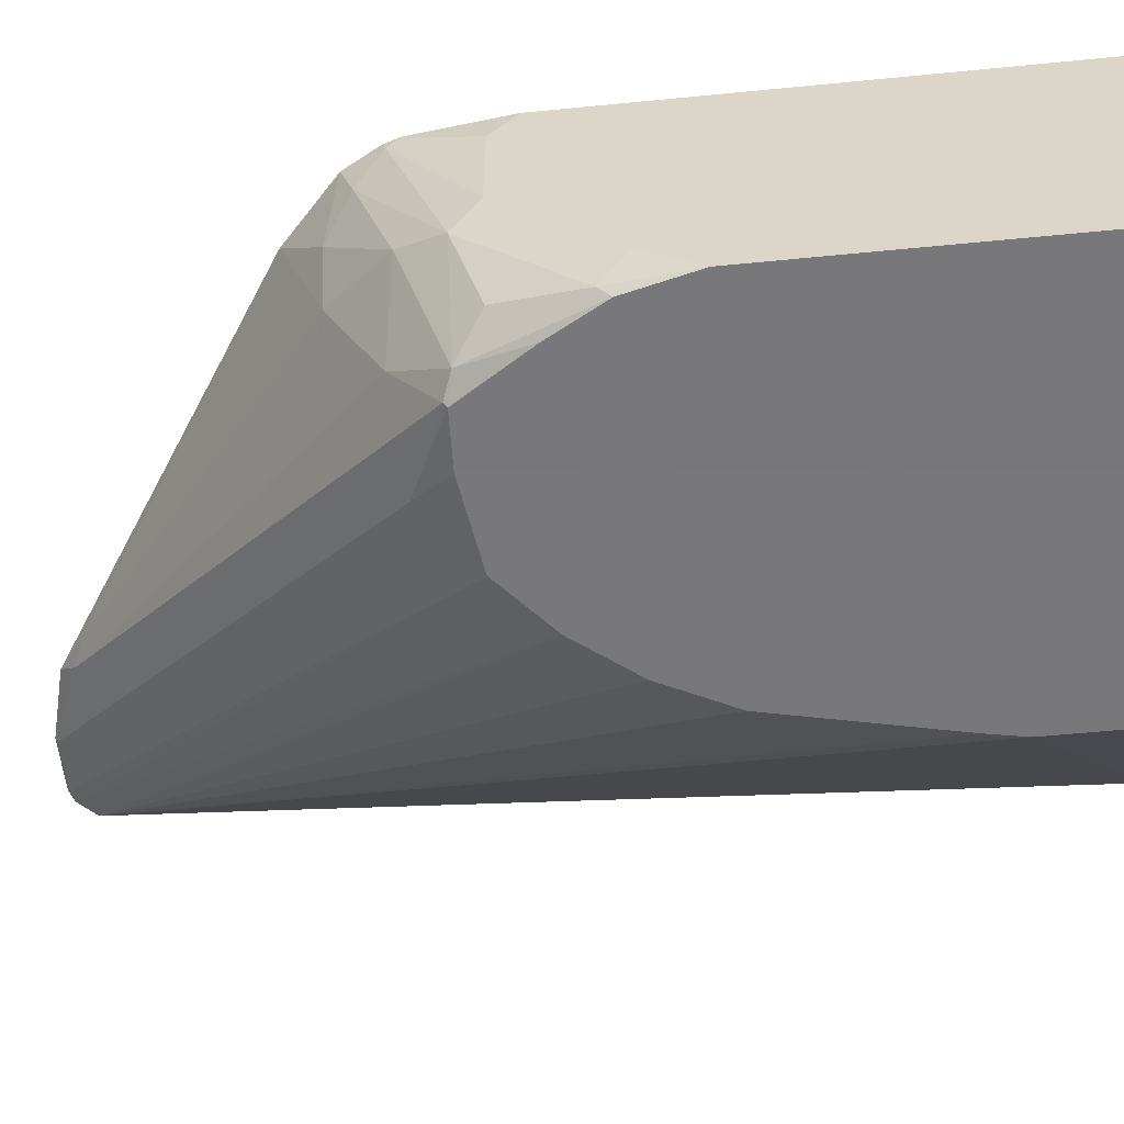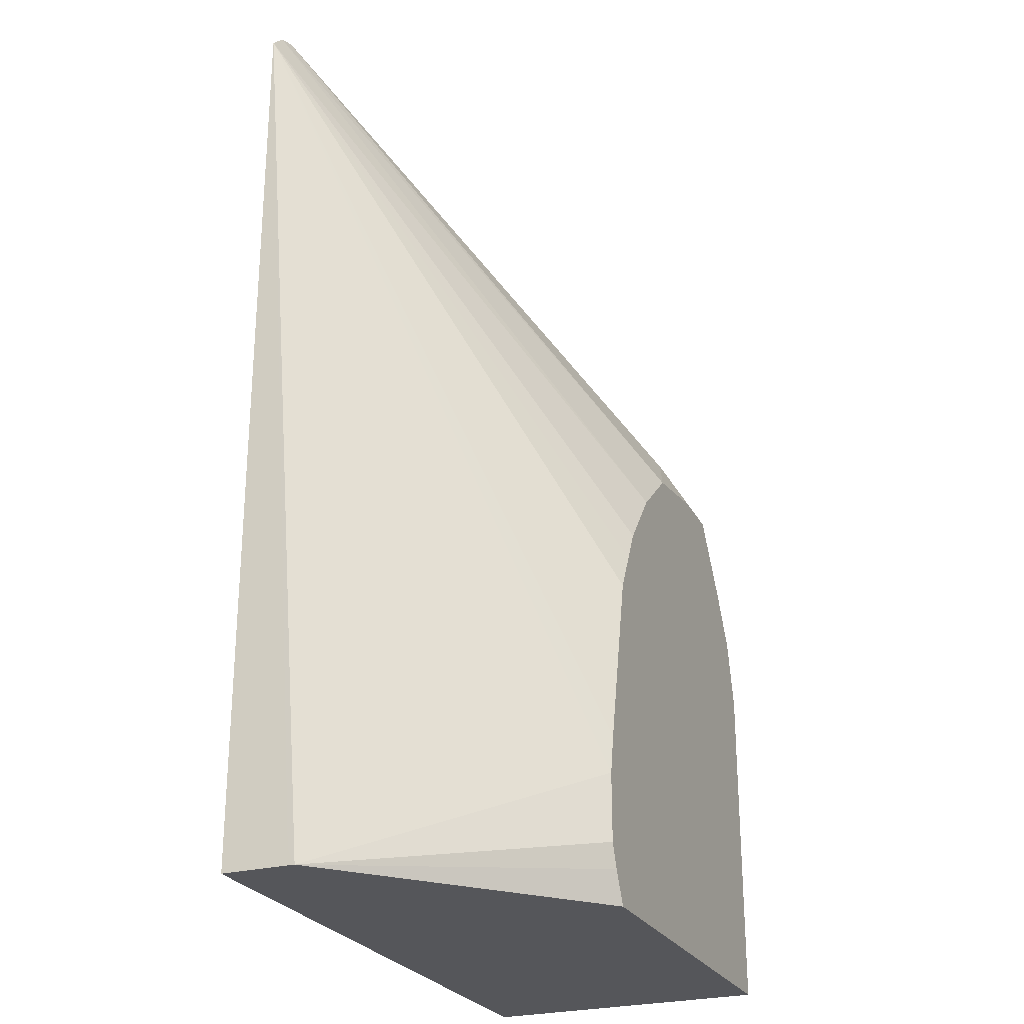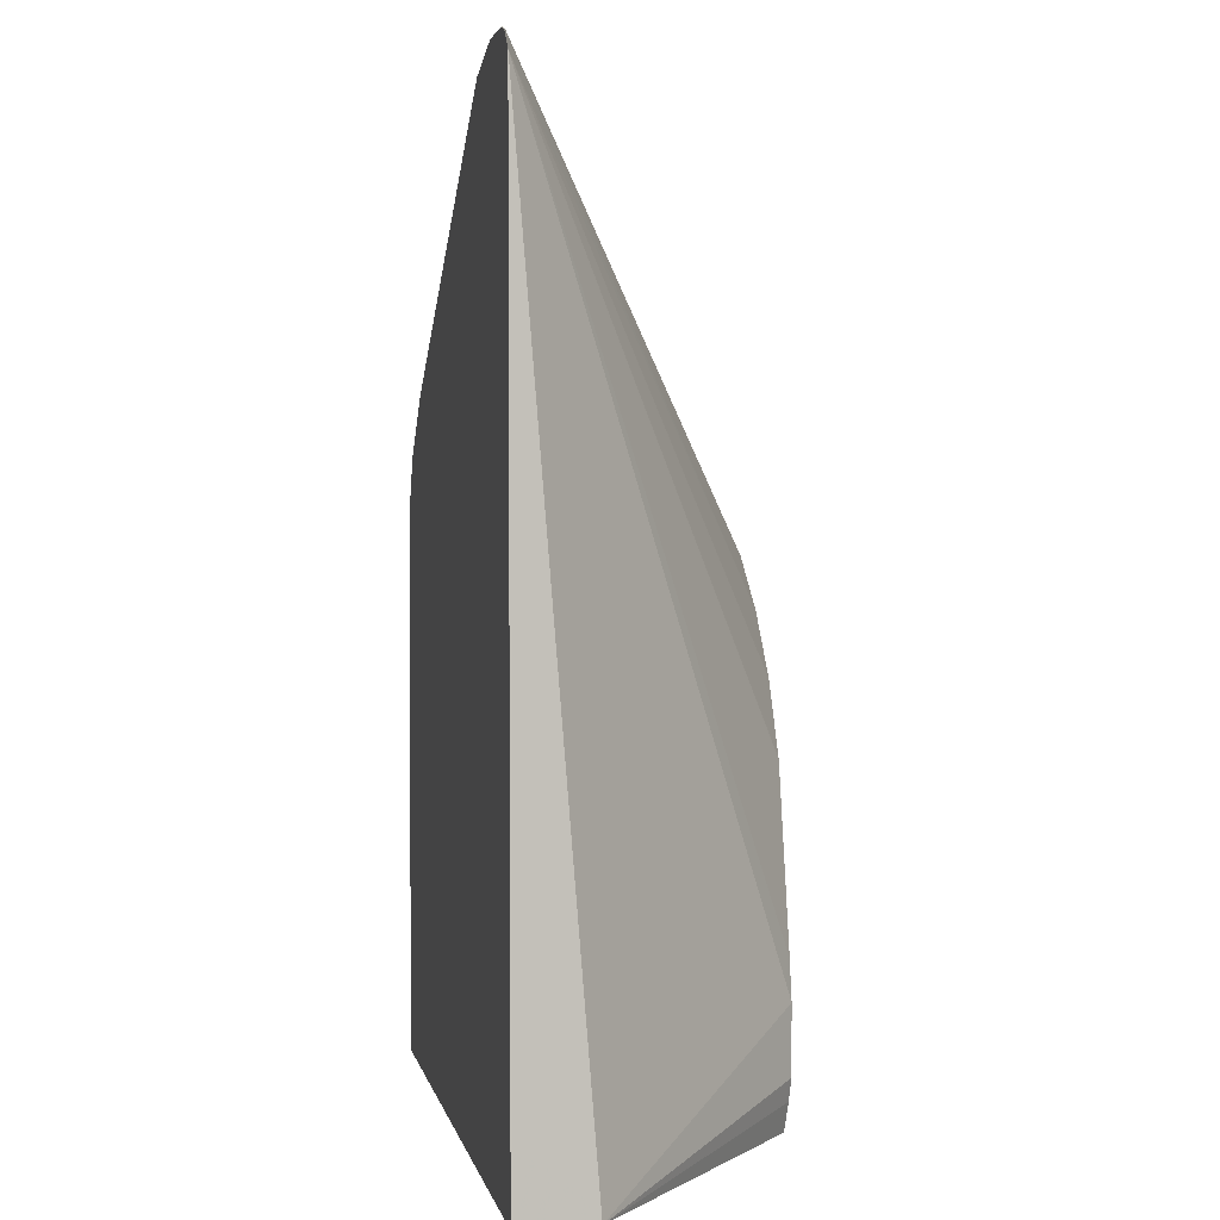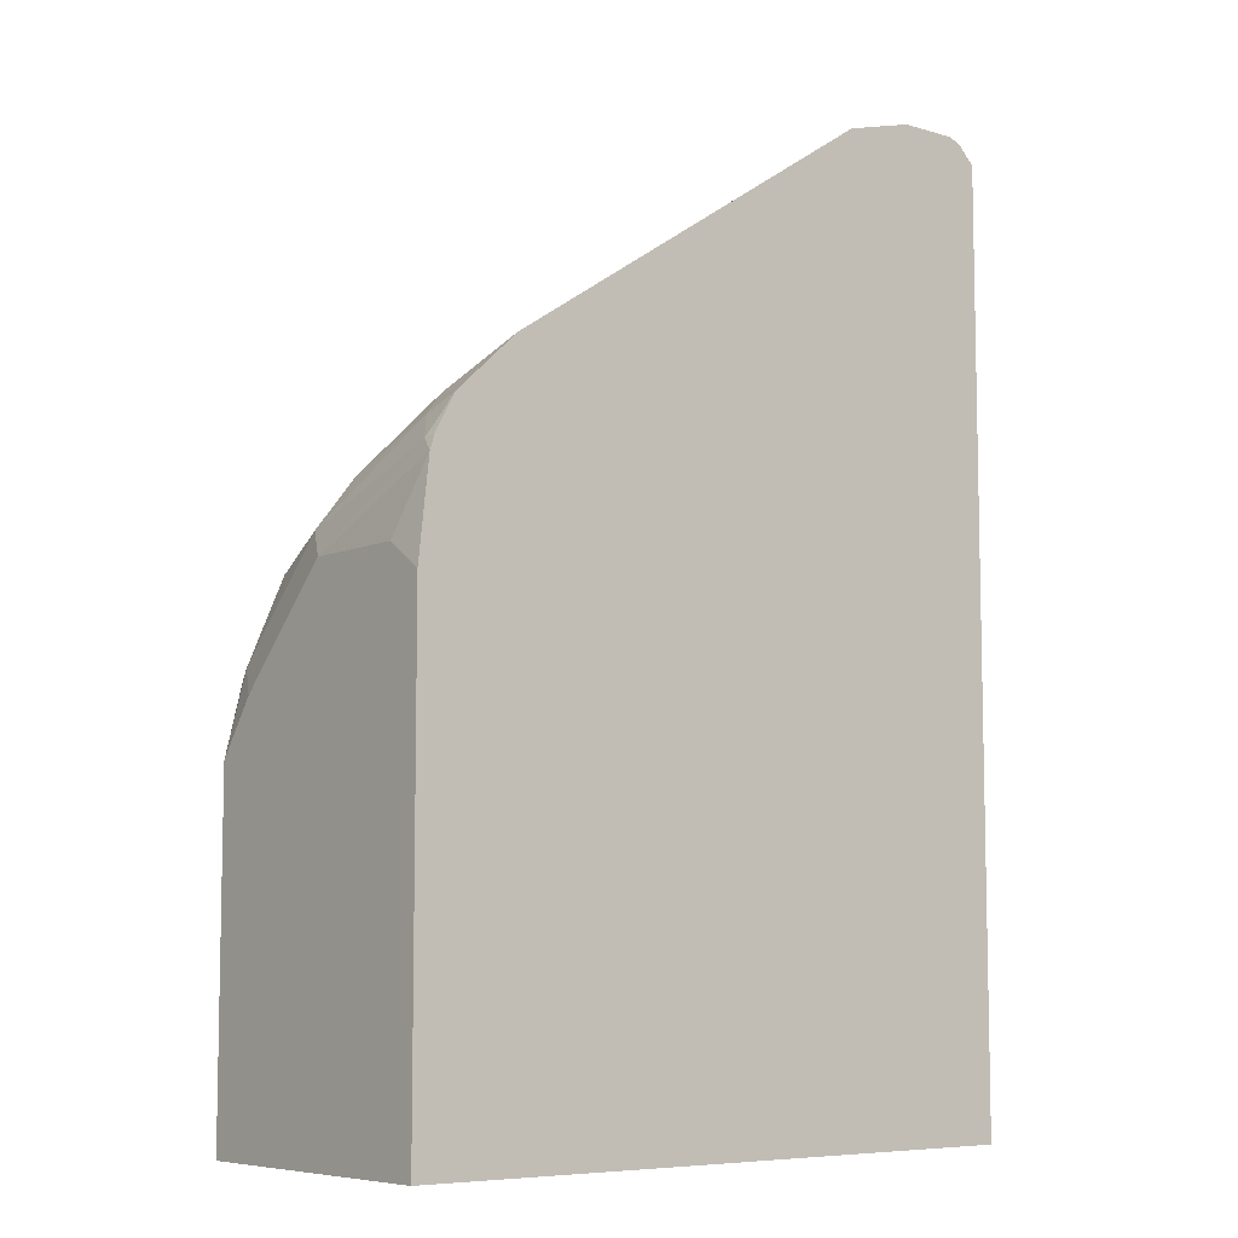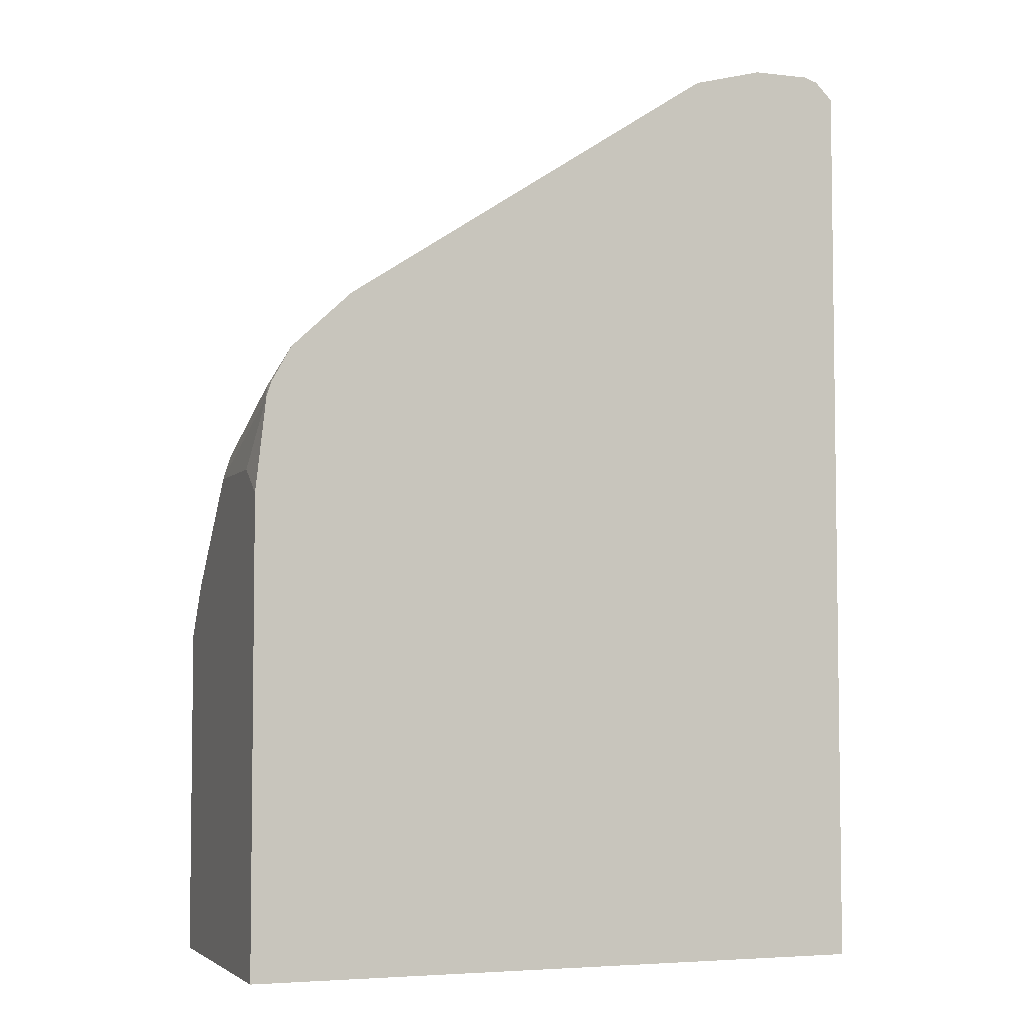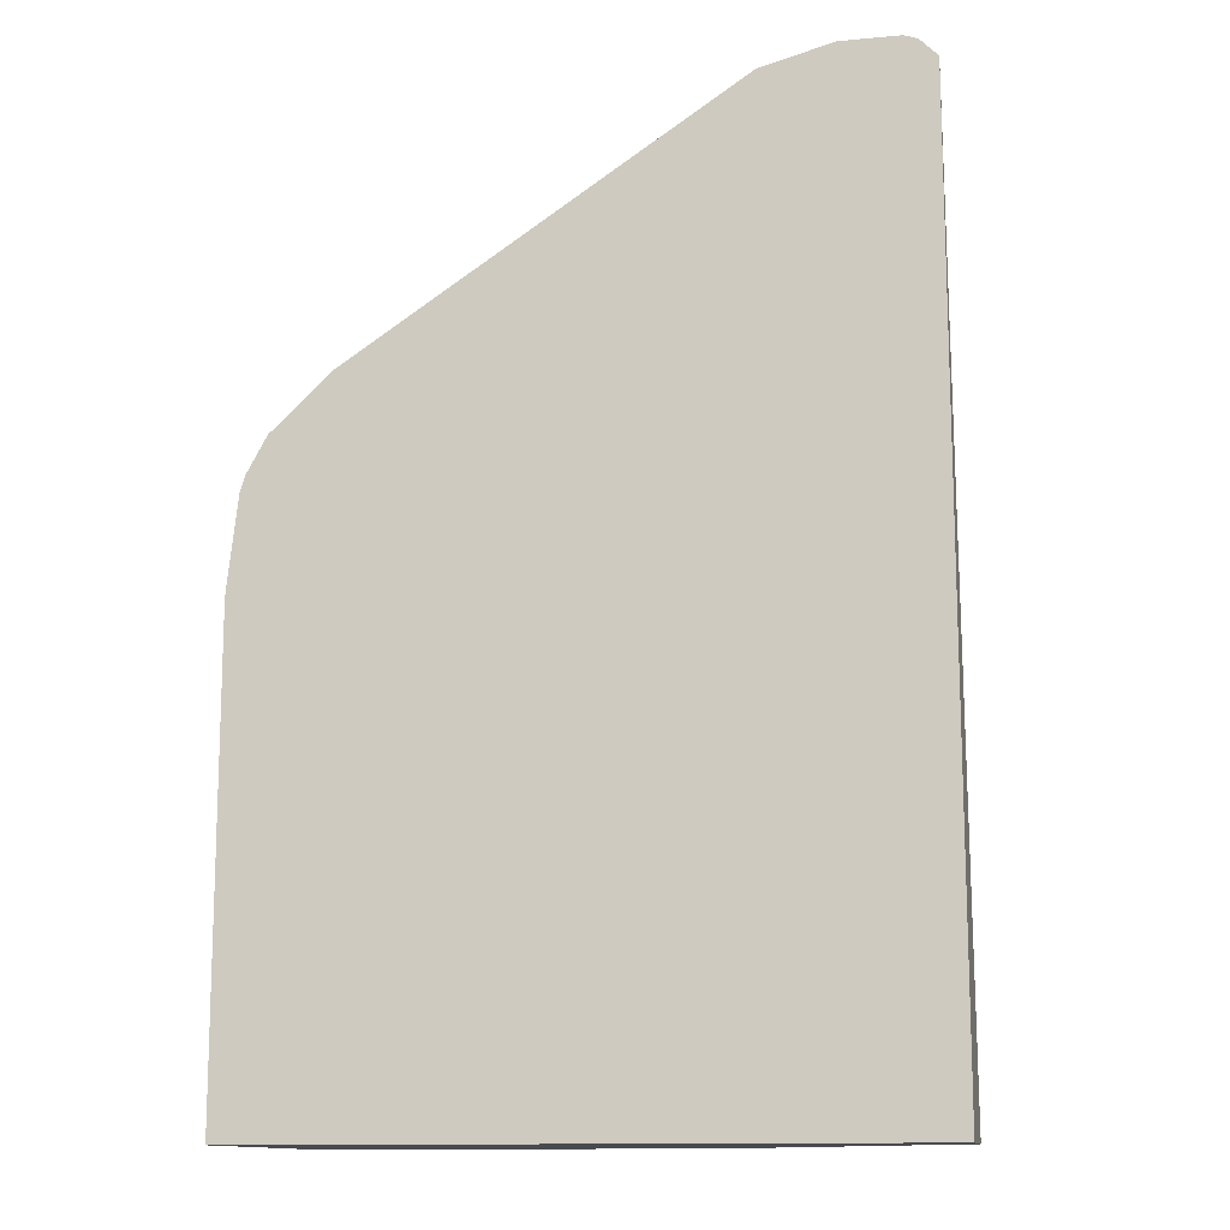
<metadata>
{"format":"obj","ext":"obj","renderer":"f3d","projection":"perspective","resolution":1024,"background":"white","views":[{"elev":-57.6,"azim":-84.2,"up":"+Z"},{"elev":-25.8,"azim":113.0,"up":"+Y"},{"elev":2.9,"azim":78.4,"up":"+Y"},{"elev":-7.4,"azim":-39.0,"up":"+Y"},{"elev":-4.5,"azim":-20.1,"up":"+Y"},{"elev":-12.8,"azim":12.0,"up":"+Y"}]}
</metadata>
<code>
v 0.01914 0.05681 -0.2437
v 0.01914 0.03331 -0.2437
v 0.01914 0.05633 -0.2447
v 0.01872 0.376 -0.2437
v 0.01914 0.03331 -0.2712
v -0.2184 0.03331 -0.2437
v 0.01914 0.05001 -0.2574
v -0.09266 0.1853 -0.3519
v -0.1101 0.2076 -0.3519
v 0.01207 0.3827 -0.2437
v 0.01914 0.03901 -0.2684
v -0.0623 0.07942 -0.3519
v -0.065 0.09375 -0.3519
v -0.07941 0.1588 -0.3519
v -0.0866 0.1732 -0.3519
v -0.07134 0.03331 -0.3519
v -0.06565 0.0452 -0.3519
v -0.0623 0.0541 -0.3519
v -0.2184 0.03331 -0.3519
v -0.2184 0.2086 -0.2437
v -0.1313 0.226 -0.3519
v 0.006607 0.3838 -0.2448
v 0.007141 0.3843 -0.2437
v -0.2184 0.1588 -0.3519
v -0.2145 0.2437 -0.2437
v -0.2184 0.2183 -0.2581
v -0.1643 0.231 -0.3519
v -0.1522 0.2448 -0.3441
v -0.01325 0.3838 -0.2448
v -0.01434 0.3843 -0.2437
v -0.2184 0.1787 -0.3375
v -0.2134 0.1886 -0.3474
v -0.2123 0.1842 -0.3519
v -0.2126 0.2496 -0.2437
v -0.2134 0.2481 -0.2481
v -0.2184 0.2183 -0.2978
v -0.1844 0.2303 -0.3519
v -0.1853 0.2316 -0.3507
v -0.04633 0.3705 -0.2515
v -0.04103 0.3773 -0.2437
v -0.2134 0.2283 -0.3077
v -0.206 0.2183 -0.3375
v -0.1935 0.2283 -0.3474
v -0.2012 0.204 -0.3519
v -0.2053 0.2628 -0.2437
v -0.206 0.2581 -0.2581
v -0.1836 0.2481 -0.3275
v -0.05461 0.3672 -0.2481
v -0.1827 0.2841 -0.2437
v -0.2051 0.2448 -0.2978
v -0.2014 0.2665 -0.2437
v -0.1935 0.268 -0.268
v -0.1836 0.268 -0.2878
f 32 41 42
f 27 37 28
f 32 36 41
f 31 36 32
f 30 39 40
f 29 38 39
f 29 39 30
f 28 38 29
f 28 37 38
f 25 36 26
f 10 21 22
f 25 34 35
f 24 32 33
f 24 31 32
f 22 28 29
f 22 30 23
f 22 29 30
f 21 28 22
f 21 27 28
f 20 25 26
f 32 42 43
f 10 22 23
f 25 35 36
f 32 43 33
f 39 47 48
f 34 45 35
f 50 52 53
f 9 21 10
f 49 52 51
f 49 53 52
f 48 53 49
f 47 53 48
f 47 50 53
f 46 52 50
f 45 52 46
f 45 51 52
f 43 50 47
f 41 43 42
f 41 50 43
f 41 46 50
f 40 48 49
f 39 48 40
f 38 47 39
f 38 43 47
f 37 44 43
f 37 43 38
f 35 41 36
f 35 46 41
f 35 45 46
f 33 43 44
f 8 21 9
f 8 33 44
f 8 37 27
f 4 8 9
f 2 16 5
f 2 19 16
f 2 6 19
f 1 6 2
f 1 20 6
f 1 25 20
f 1 34 25
f 1 45 34
f 1 51 45
f 4 9 10
f 1 49 51
f 1 30 40
f 1 23 30
f 1 10 23
f 1 4 10
f 1 3 4
f 1 7 3
f 1 11 7
f 1 5 11
f 1 2 5
f 8 27 21
f 1 40 49
f 4 7 11
f 3 7 4
f 4 5 12
f 4 11 5
f 8 24 33
f 8 19 24
f 8 16 19
f 8 17 16
f 8 18 17
f 8 12 18
f 8 13 12
f 8 14 13
f 8 15 14
f 6 24 19
f 8 44 37
f 6 36 31
f 6 26 36
f 6 20 26
f 5 18 12
f 5 17 18
f 5 16 17
f 4 15 8
f 4 14 15
f 4 13 14
f 4 12 13
f 6 31 24

</code>
